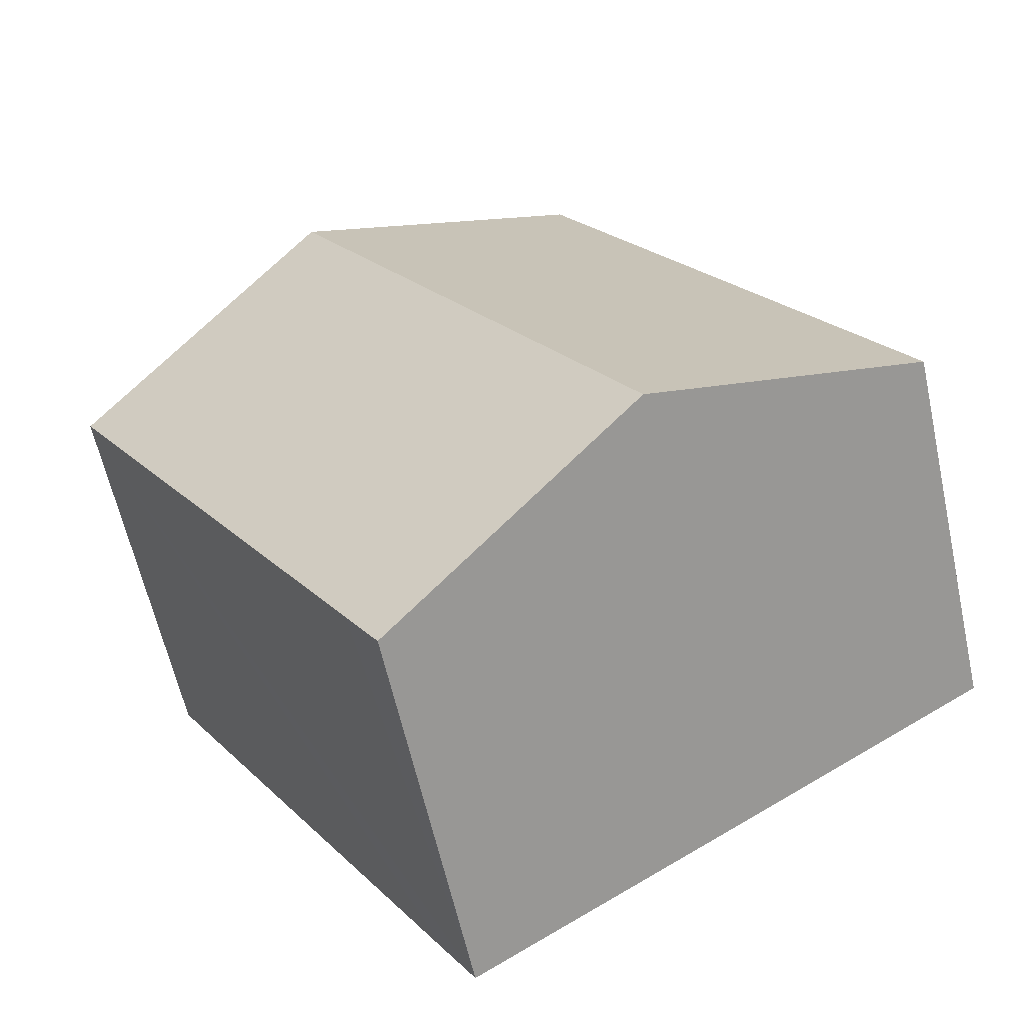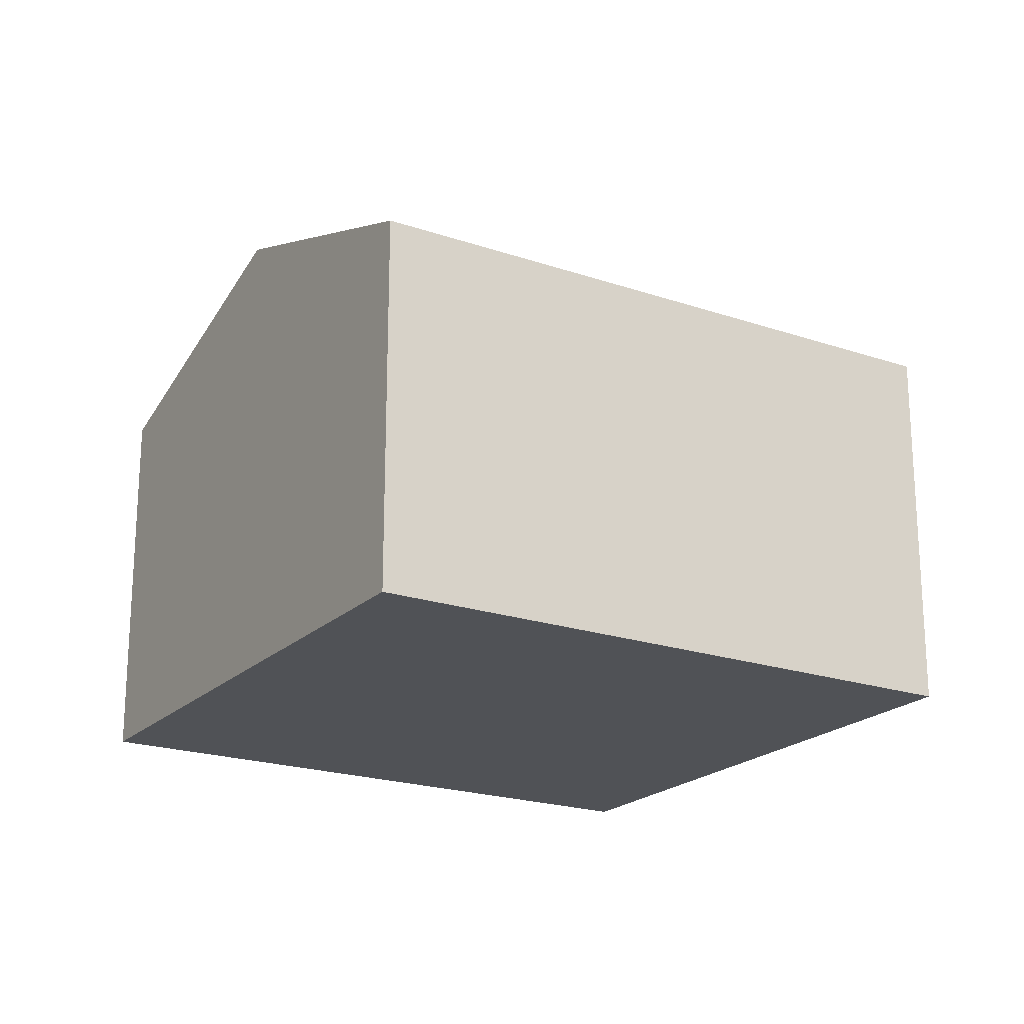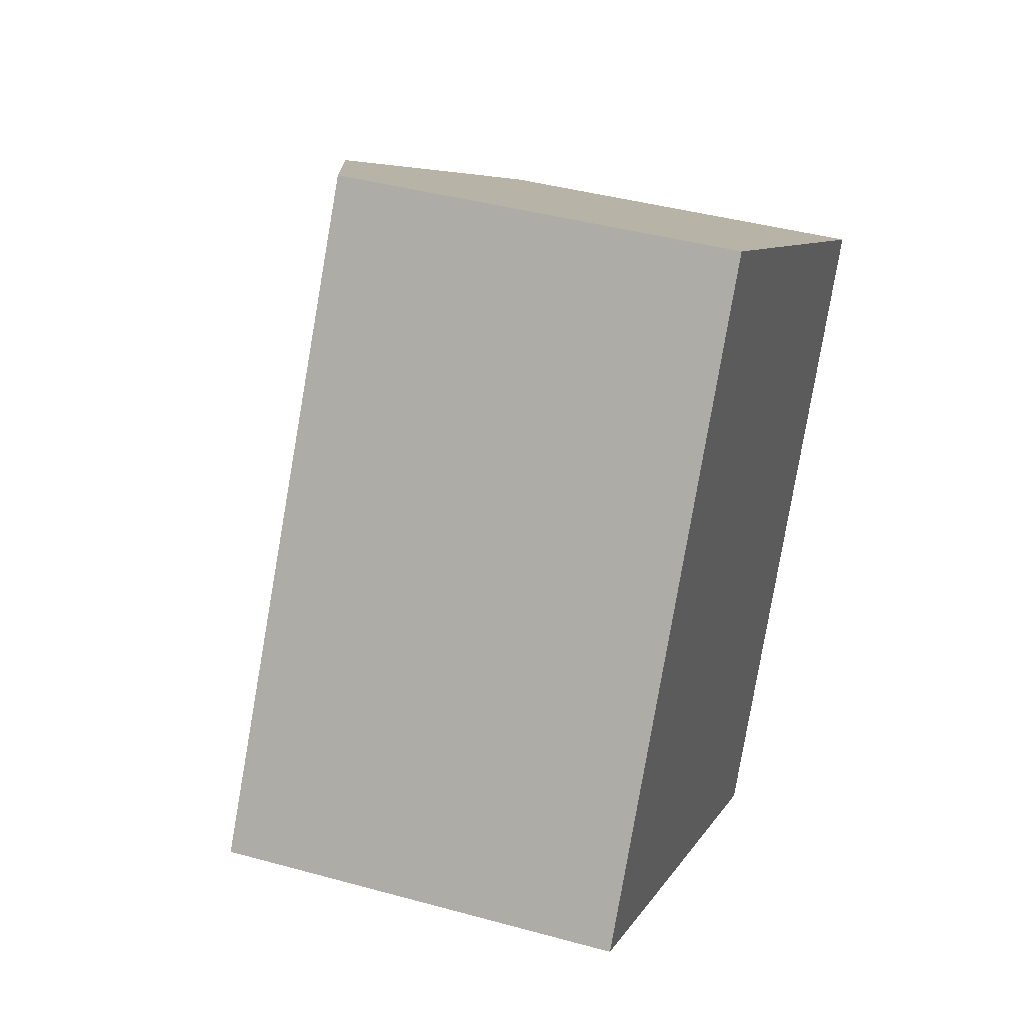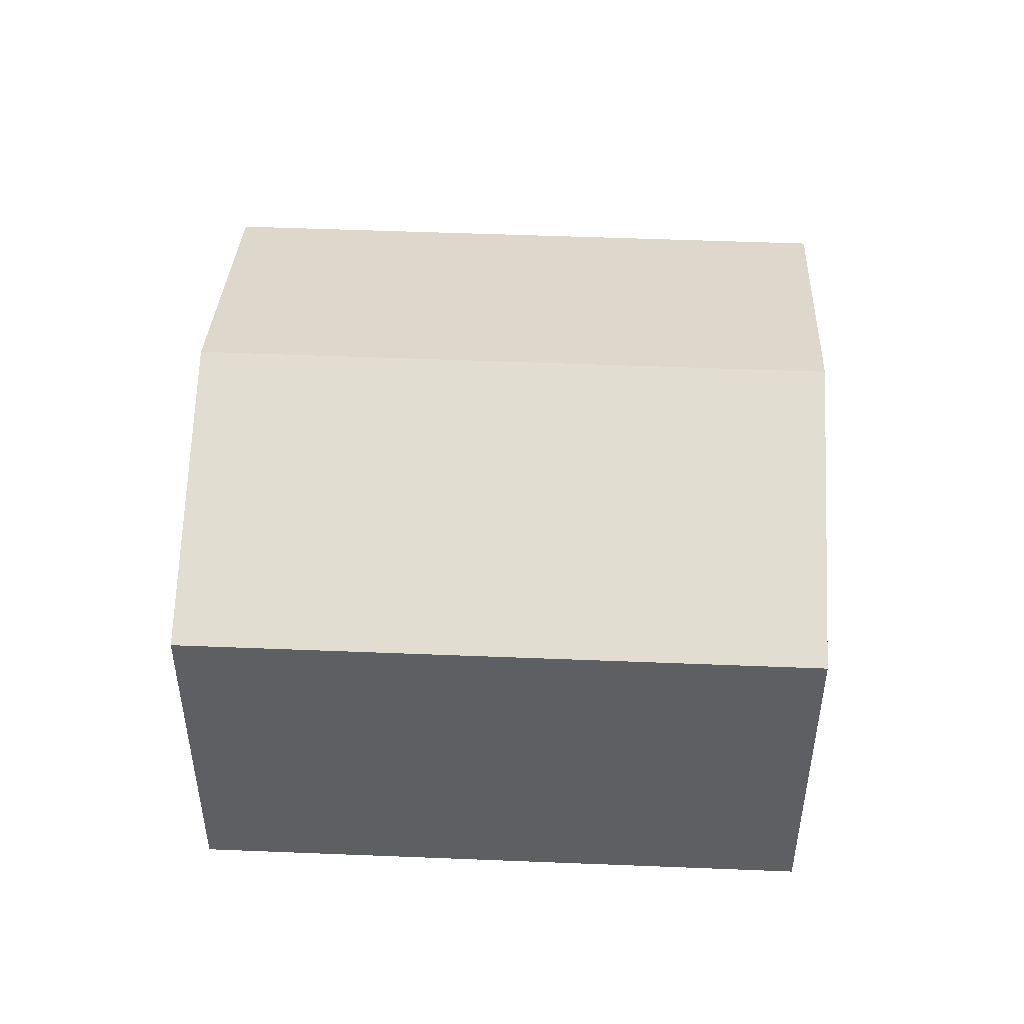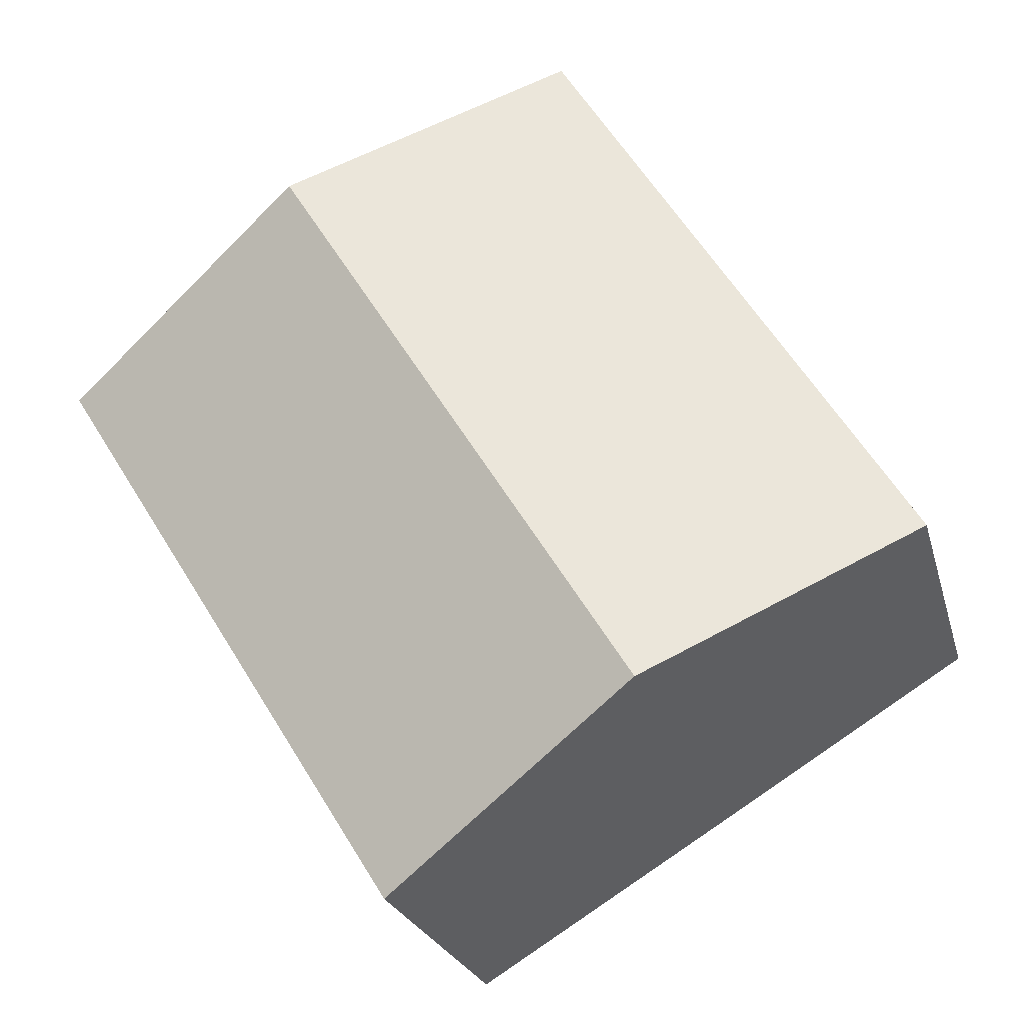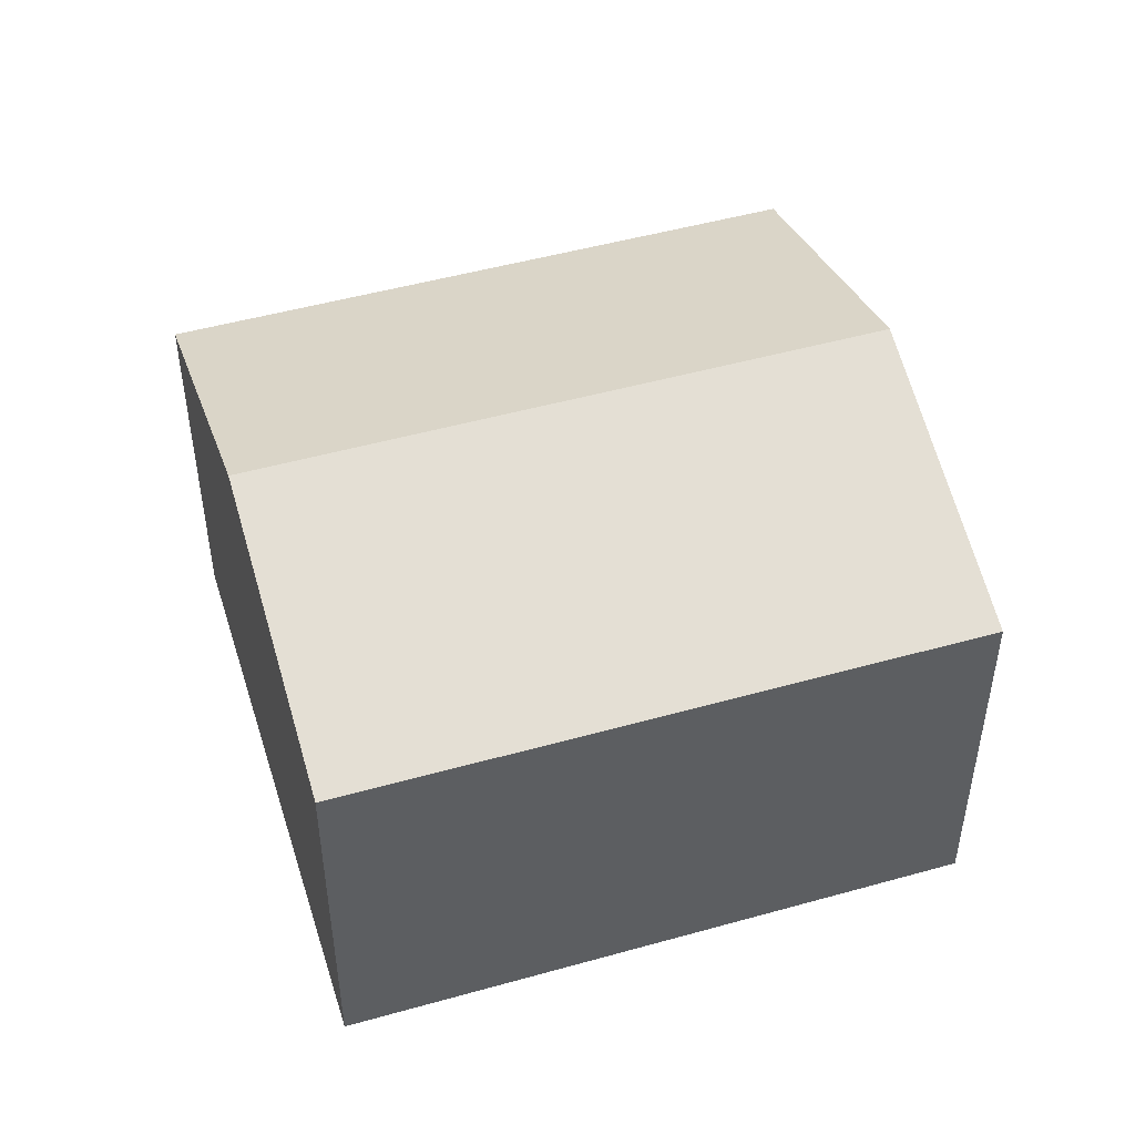
<metadata>
{"format":"obj","ext":"obj","renderer":"f3d","projection":"perspective","resolution":1024,"background":"white","views":[{"elev":-61.0,"azim":-167.6,"up":"+Z"},{"elev":-20.8,"azim":-89.6,"up":"+Y"},{"elev":40.7,"azim":-71.3,"up":"+Z"},{"elev":49.6,"azim":-55.5,"up":"+Y"},{"elev":-23.1,"azim":-166.1,"up":"+Z"},{"elev":49.3,"azim":104.7,"up":"+Y"}]}
</metadata>
<code>
v  4.335 8.051 -2.702
v  9.207 6.325 -4.541
v  8.676 6.325 -5.391
v  14.42 6.325 3.81
v  10.08 8.051 6.514
v  5.749 6.325 9.217
v  3.578 7.75 -2.233
v  0 6.325 3.873e-16
v  8.676 3.301e-16 -5.391
v  4.335 1.655e-16 -2.702
v  0 0 0
v  3.578 1.367e-16 -2.233
v  5.749 -5.644e-16 9.217
v  10.08 -3.989e-16 6.514
v  14.42 -2.333e-16 3.81
v  9.207 2.781e-16 -4.541
g defaultobject
f 1 2 3
f 2 1 4
f 4 1 5
f 6 7 8
f 7 6 1
f 1 6 5
f 9 1 3
f 1 9 7
f 7 9 8
f 8 9 10
f 8 10 11
f 11 10 12
f 11 6 8
f 6 11 13
f 13 5 6
f 5 13 4
f 4 13 14
f 4 14 15
f 2 9 3
f 9 2 4
f 9 4 16
f 16 4 15
f 12 13 11
f 13 12 14
f 14 12 10
f 14 10 9
f 14 9 15
f 15 9 16

</code>
